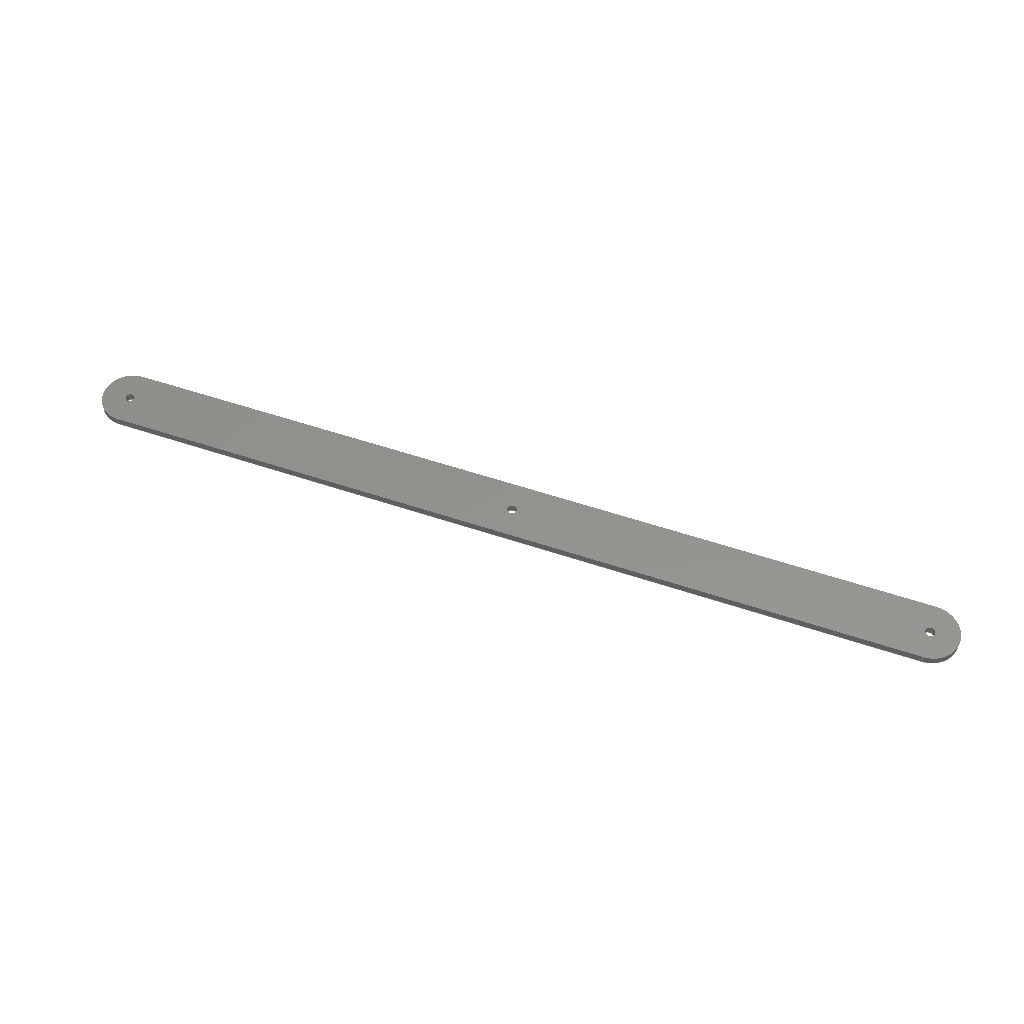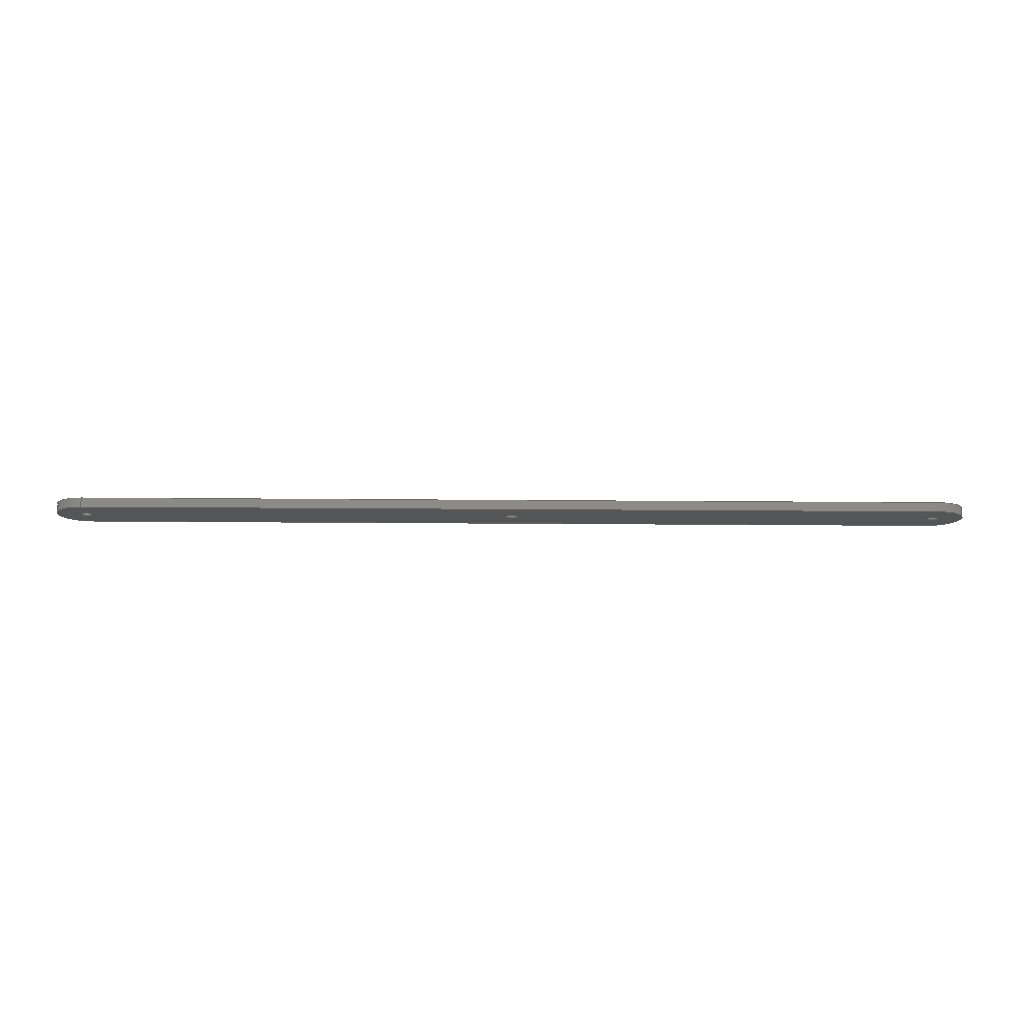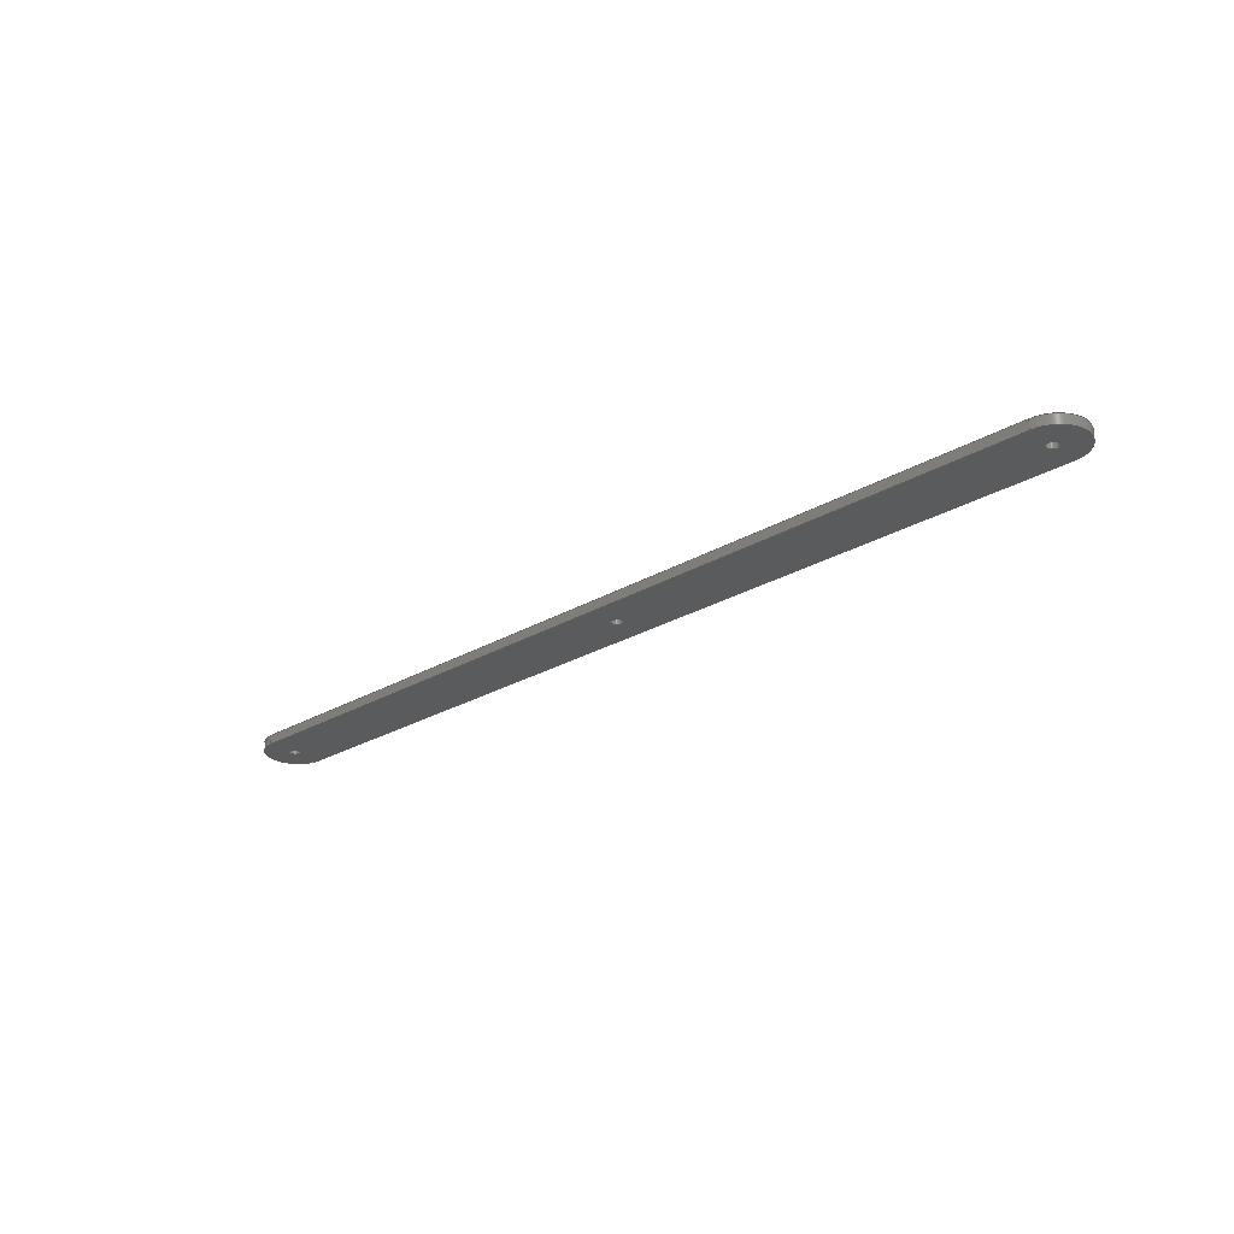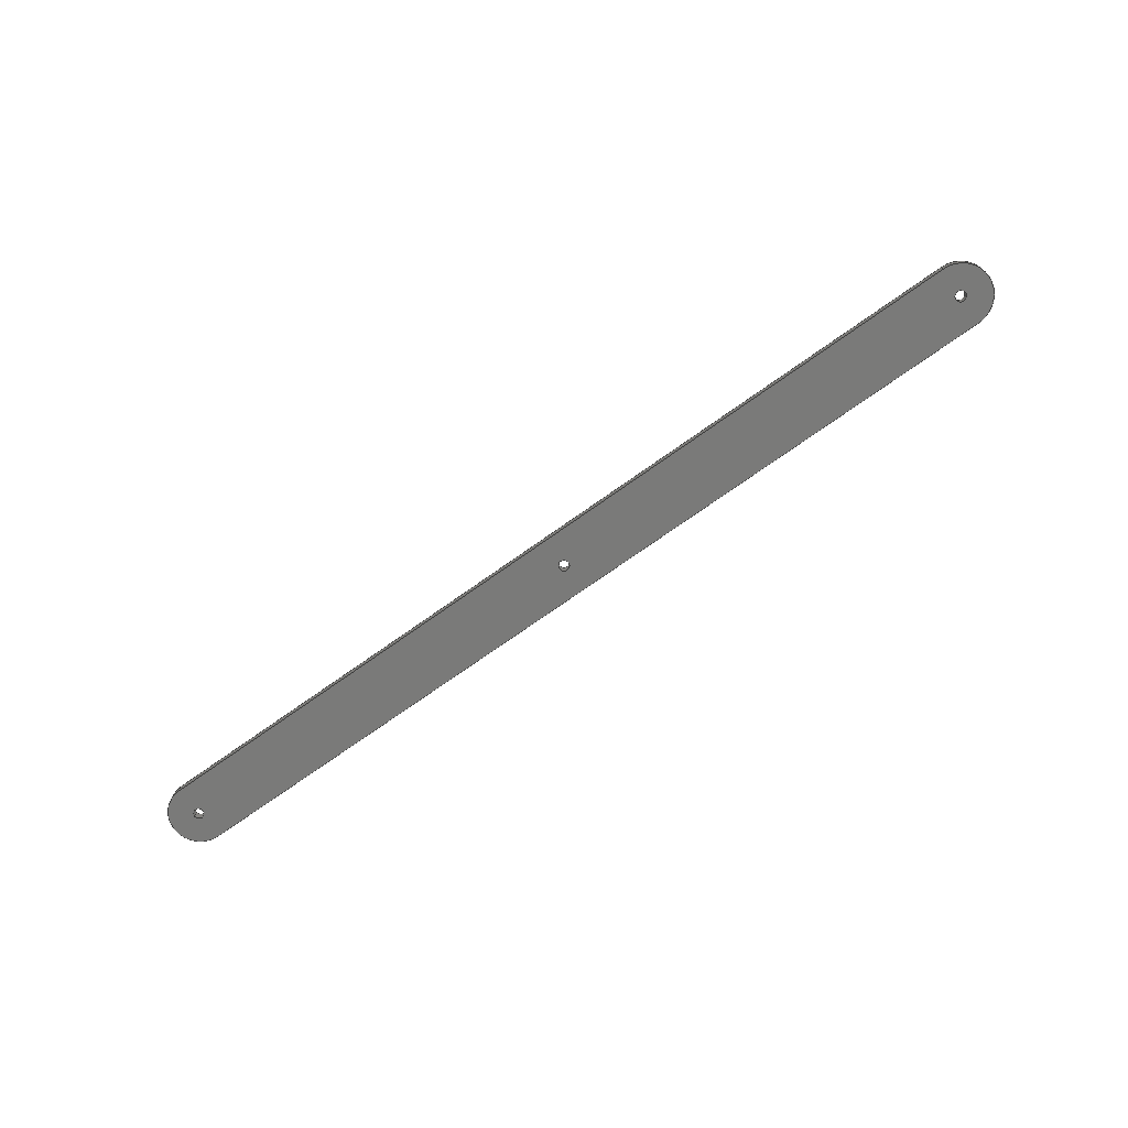
<metadata>
{"format":"step","ext":"step","renderer":"f3d","projection":"perspective","resolution":1024,"background":"white","views":[{"elev":55.8,"azim":-160.5,"up":"+Z"},{"elev":-14.0,"azim":-1.3,"up":"+Z"},{"elev":-25.5,"azim":-136.6,"up":"+Z"},{"elev":-72.8,"azim":35.4,"up":"+Z"}]}
</metadata>
<code>
ISO-10303-21;
DATA;
#1=MECHANICAL_DESIGN_GEOMETRIC_PRESENTATION_REPRESENTATION('',(#4),#295);
#2=SHAPE_REPRESENTATION_RELATIONSHIP('SRR','None',#302,#3);
#3=ADVANCED_BREP_SHAPE_REPRESENTATION('',(#5),#294);
#4=STYLED_ITEM('',(#312),#5);
#5=MANIFOLD_SOLID_BREP('Body1',#163);
#6=FACE_BOUND('',#33,.T.);
#7=FACE_BOUND('',#34,.T.);
#8=FACE_BOUND('',#35,.T.);
#9=FACE_BOUND('',#37,.T.);
#10=FACE_BOUND('',#38,.T.);
#11=FACE_BOUND('',#39,.T.);
#12=PLANE('',#186);
#13=PLANE('',#190);
#14=PLANE('',#194);
#15=PLANE('',#195);
#16=FACE_OUTER_BOUND('',#25,.T.);
#17=FACE_OUTER_BOUND('',#26,.T.);
#18=FACE_OUTER_BOUND('',#27,.T.);
#19=FACE_OUTER_BOUND('',#28,.T.);
#20=FACE_OUTER_BOUND('',#29,.T.);
#21=FACE_OUTER_BOUND('',#30,.T.);
#22=FACE_OUTER_BOUND('',#31,.T.);
#23=FACE_OUTER_BOUND('',#32,.T.);
#24=FACE_OUTER_BOUND('',#36,.T.);
#25=EDGE_LOOP('',(#107,#108,#109,#110));
#26=EDGE_LOOP('',(#111,#112,#113,#114));
#27=EDGE_LOOP('',(#115,#116,#117,#118));
#28=EDGE_LOOP('',(#119,#120,#121,#122));
#29=EDGE_LOOP('',(#123,#124,#125,#126));
#30=EDGE_LOOP('',(#127,#128,#129,#130));
#31=EDGE_LOOP('',(#131,#132,#133,#134));
#32=EDGE_LOOP('',(#135,#136,#137,#138));
#33=EDGE_LOOP('',(#139));
#34=EDGE_LOOP('',(#140));
#35=EDGE_LOOP('',(#141));
#36=EDGE_LOOP('',(#142,#143,#144,#145));
#37=EDGE_LOOP('',(#146));
#38=EDGE_LOOP('',(#147));
#39=EDGE_LOOP('',(#148));
#40=LINE('',#252,#51);
#41=LINE('',#258,#52);
#42=LINE('',#264,#53);
#43=LINE('',#269,#54);
#44=LINE('',#271,#55);
#45=LINE('',#273,#56);
#46=LINE('',#274,#57);
#47=LINE('',#280,#58);
#48=LINE('',#283,#59);
#49=LINE('',#285,#60);
#50=LINE('',#286,#61);
#51=VECTOR('',#202,1.7);
#52=VECTOR('',#209,1.7);
#53=VECTOR('',#216,1.7);
#54=VECTOR('',#221,10);
#55=VECTOR('',#222,10);
#56=VECTOR('',#223,10);
#57=VECTOR('',#224,10);
#58=VECTOR('',#231,10);
#59=VECTOR('',#234,10);
#60=VECTOR('',#235,10);
#61=VECTOR('',#236,10);
#62=CIRCLE('',#178,1.7);
#63=CIRCLE('',#179,1.7);
#64=CIRCLE('',#181,1.7);
#65=CIRCLE('',#182,1.7);
#66=CIRCLE('',#184,1.7);
#67=CIRCLE('',#185,1.7);
#68=CIRCLE('',#188,9.5);
#69=CIRCLE('',#189,9.5);
#70=CIRCLE('',#192,9.5);
#71=CIRCLE('',#193,9.5);
#72=VERTEX_POINT('',#249);
#73=VERTEX_POINT('',#251);
#74=VERTEX_POINT('',#255);
#75=VERTEX_POINT('',#257);
#76=VERTEX_POINT('',#261);
#77=VERTEX_POINT('',#263);
#78=VERTEX_POINT('',#267);
#79=VERTEX_POINT('',#268);
#80=VERTEX_POINT('',#270);
#81=VERTEX_POINT('',#272);
#82=VERTEX_POINT('',#276);
#83=VERTEX_POINT('',#278);
#84=VERTEX_POINT('',#282);
#85=VERTEX_POINT('',#284);
#86=EDGE_CURVE('',#72,#72,#62,.T.);
#87=EDGE_CURVE('',#72,#73,#40,.T.);
#88=EDGE_CURVE('',#73,#73,#63,.T.);
#89=EDGE_CURVE('',#74,#74,#64,.T.);
#90=EDGE_CURVE('',#74,#75,#41,.T.);
#91=EDGE_CURVE('',#75,#75,#65,.T.);
#92=EDGE_CURVE('',#76,#76,#66,.T.);
#93=EDGE_CURVE('',#76,#77,#42,.T.);
#94=EDGE_CURVE('',#77,#77,#67,.T.);
#95=EDGE_CURVE('',#78,#79,#43,.T.);
#96=EDGE_CURVE('',#79,#80,#44,.T.);
#97=EDGE_CURVE('',#81,#80,#45,.T.);
#98=EDGE_CURVE('',#78,#81,#46,.T.);
#99=EDGE_CURVE('',#82,#78,#68,.T.);
#100=EDGE_CURVE('',#83,#81,#69,.T.);
#101=EDGE_CURVE('',#82,#83,#47,.T.);
#102=EDGE_CURVE('',#84,#82,#48,.T.);
#103=EDGE_CURVE('',#85,#83,#49,.T.);
#104=EDGE_CURVE('',#84,#85,#50,.T.);
#105=EDGE_CURVE('',#79,#84,#70,.T.);
#106=EDGE_CURVE('',#80,#85,#71,.T.);
#107=ORIENTED_EDGE('',*,*,#86,.F.);
#108=ORIENTED_EDGE('',*,*,#87,.T.);
#109=ORIENTED_EDGE('',*,*,#88,.T.);
#110=ORIENTED_EDGE('',*,*,#87,.F.);
#111=ORIENTED_EDGE('',*,*,#89,.F.);
#112=ORIENTED_EDGE('',*,*,#90,.T.);
#113=ORIENTED_EDGE('',*,*,#91,.T.);
#114=ORIENTED_EDGE('',*,*,#90,.F.);
#115=ORIENTED_EDGE('',*,*,#92,.F.);
#116=ORIENTED_EDGE('',*,*,#93,.T.);
#117=ORIENTED_EDGE('',*,*,#94,.T.);
#118=ORIENTED_EDGE('',*,*,#93,.F.);
#119=ORIENTED_EDGE('',*,*,#95,.T.);
#120=ORIENTED_EDGE('',*,*,#96,.T.);
#121=ORIENTED_EDGE('',*,*,#97,.F.);
#122=ORIENTED_EDGE('',*,*,#98,.F.);
#123=ORIENTED_EDGE('',*,*,#99,.T.);
#124=ORIENTED_EDGE('',*,*,#98,.T.);
#125=ORIENTED_EDGE('',*,*,#100,.F.);
#126=ORIENTED_EDGE('',*,*,#101,.F.);
#127=ORIENTED_EDGE('',*,*,#102,.T.);
#128=ORIENTED_EDGE('',*,*,#101,.T.);
#129=ORIENTED_EDGE('',*,*,#103,.F.);
#130=ORIENTED_EDGE('',*,*,#104,.F.);
#131=ORIENTED_EDGE('',*,*,#105,.T.);
#132=ORIENTED_EDGE('',*,*,#104,.T.);
#133=ORIENTED_EDGE('',*,*,#106,.F.);
#134=ORIENTED_EDGE('',*,*,#96,.F.);
#135=ORIENTED_EDGE('',*,*,#106,.T.);
#136=ORIENTED_EDGE('',*,*,#103,.T.);
#137=ORIENTED_EDGE('',*,*,#100,.T.);
#138=ORIENTED_EDGE('',*,*,#97,.T.);
#139=ORIENTED_EDGE('',*,*,#92,.T.);
#140=ORIENTED_EDGE('',*,*,#89,.T.);
#141=ORIENTED_EDGE('',*,*,#86,.T.);
#142=ORIENTED_EDGE('',*,*,#105,.F.);
#143=ORIENTED_EDGE('',*,*,#95,.F.);
#144=ORIENTED_EDGE('',*,*,#99,.F.);
#145=ORIENTED_EDGE('',*,*,#102,.F.);
#146=ORIENTED_EDGE('',*,*,#94,.F.);
#147=ORIENTED_EDGE('',*,*,#91,.F.);
#148=ORIENTED_EDGE('',*,*,#88,.F.);
#149=CYLINDRICAL_SURFACE('',#177,1.7);
#150=CYLINDRICAL_SURFACE('',#180,1.7);
#151=CYLINDRICAL_SURFACE('',#183,1.7);
#152=CYLINDRICAL_SURFACE('',#187,9.5);
#153=CYLINDRICAL_SURFACE('',#191,9.5);
#154=ADVANCED_FACE('',(#16),#149,.F.);
#155=ADVANCED_FACE('',(#17),#150,.F.);
#156=ADVANCED_FACE('',(#18),#151,.F.);
#157=ADVANCED_FACE('',(#19),#12,.T.);
#158=ADVANCED_FACE('',(#20),#152,.T.);
#159=ADVANCED_FACE('',(#21),#13,.T.);
#160=ADVANCED_FACE('',(#22),#153,.T.);
#161=ADVANCED_FACE('',(#23,#6,#7,#8),#14,.T.);
#162=ADVANCED_FACE('',(#24,#9,#10,#11),#15,.F.);
#163=CLOSED_SHELL('',(#154,#155,#156,#157,#158,#159,#160,#161,#162));
#164=DERIVED_UNIT_ELEMENT(#166,1);
#165=DERIVED_UNIT_ELEMENT(#297,3);
#166=(
MASS_UNIT()
NAMED_UNIT(*)
SI_UNIT(.KILO.,.GRAM.)
);
#167=DERIVED_UNIT((#164,#165));
#168=MEASURE_REPRESENTATION_ITEM('density measure',
POSITIVE_RATIO_MEASURE(7850),#167);
#169=PROPERTY_DEFINITION_REPRESENTATION(#174,#171);
#170=PROPERTY_DEFINITION_REPRESENTATION(#175,#172);
#171=REPRESENTATION('material name',(#173),#294);
#172=REPRESENTATION('density',(#168),#294);
#173=DESCRIPTIVE_REPRESENTATION_ITEM('Steel','Steel');
#174=PROPERTY_DEFINITION('material property','material name',#304);
#175=PROPERTY_DEFINITION('material property','density of part',#304);
#176=AXIS2_PLACEMENT_3D('placement',#247,#196,#197);
#177=AXIS2_PLACEMENT_3D('',#248,#198,#199);
#178=AXIS2_PLACEMENT_3D('',#250,#200,#201);
#179=AXIS2_PLACEMENT_3D('',#253,#203,#204);
#180=AXIS2_PLACEMENT_3D('',#254,#205,#206);
#181=AXIS2_PLACEMENT_3D('',#256,#207,#208);
#182=AXIS2_PLACEMENT_3D('',#259,#210,#211);
#183=AXIS2_PLACEMENT_3D('',#260,#212,#213);
#184=AXIS2_PLACEMENT_3D('',#262,#214,#215);
#185=AXIS2_PLACEMENT_3D('',#265,#217,#218);
#186=AXIS2_PLACEMENT_3D('',#266,#219,#220);
#187=AXIS2_PLACEMENT_3D('',#275,#225,#226);
#188=AXIS2_PLACEMENT_3D('',#277,#227,#228);
#189=AXIS2_PLACEMENT_3D('',#279,#229,#230);
#190=AXIS2_PLACEMENT_3D('',#281,#232,#233);
#191=AXIS2_PLACEMENT_3D('',#287,#237,#238);
#192=AXIS2_PLACEMENT_3D('',#288,#239,#240);
#193=AXIS2_PLACEMENT_3D('',#289,#241,#242);
#194=AXIS2_PLACEMENT_3D('',#290,#243,#244);
#195=AXIS2_PLACEMENT_3D('',#291,#245,#246);
#196=DIRECTION('axis',(0,0,1));
#197=DIRECTION('refdir',(1,0,0));
#198=DIRECTION('center_axis',(0,0,1));
#199=DIRECTION('ref_axis',(1,0,0));
#200=DIRECTION('center_axis',(0,0,-1));
#201=DIRECTION('ref_axis',(1,0,0));
#202=DIRECTION('',(0,0,-1));
#203=DIRECTION('center_axis',(0,0,-1));
#204=DIRECTION('ref_axis',(1,0,0));
#205=DIRECTION('center_axis',(0,0,1));
#206=DIRECTION('ref_axis',(1,0,0));
#207=DIRECTION('center_axis',(0,0,-1));
#208=DIRECTION('ref_axis',(1,0,0));
#209=DIRECTION('',(0,0,-1));
#210=DIRECTION('center_axis',(0,0,-1));
#211=DIRECTION('ref_axis',(1,0,0));
#212=DIRECTION('center_axis',(0,0,1));
#213=DIRECTION('ref_axis',(1,0,0));
#214=DIRECTION('center_axis',(0,0,-1));
#215=DIRECTION('ref_axis',(1,0,0));
#216=DIRECTION('',(0,0,-1));
#217=DIRECTION('center_axis',(0,0,-1));
#218=DIRECTION('ref_axis',(1,0,0));
#219=DIRECTION('center_axis',(7.662e-16,-1,0));
#220=DIRECTION('ref_axis',(1,7.662e-16,0));
#221=DIRECTION('',(1,7.662e-16,0));
#222=DIRECTION('',(0,0,1));
#223=DIRECTION('',(1,7.662e-16,0));
#224=DIRECTION('',(0,0,1));
#225=DIRECTION('center_axis',(0,0,1));
#226=DIRECTION('ref_axis',(0,1,0));
#227=DIRECTION('center_axis',(0,0,1));
#228=DIRECTION('ref_axis',(0,1,0));
#229=DIRECTION('center_axis',(0,0,1));
#230=DIRECTION('ref_axis',(0,1,0));
#231=DIRECTION('',(0,0,1));
#232=DIRECTION('center_axis',(-7.023e-16,1,0));
#233=DIRECTION('ref_axis',(-1,-7.023e-16,0));
#234=DIRECTION('',(-1,-7.023e-16,0));
#235=DIRECTION('',(-1,-7.023e-16,0));
#236=DIRECTION('',(0,0,1));
#237=DIRECTION('center_axis',(0,0,1));
#238=DIRECTION('ref_axis',(0,-1,0));
#239=DIRECTION('center_axis',(0,0,1));
#240=DIRECTION('ref_axis',(0,-1,0));
#241=DIRECTION('center_axis',(0,0,1));
#242=DIRECTION('ref_axis',(0,-1,0));
#243=DIRECTION('center_axis',(0,0,1));
#244=DIRECTION('ref_axis',(1,0,0));
#245=DIRECTION('center_axis',(0,0,1));
#246=DIRECTION('ref_axis',(1,0,0));
#247=CARTESIAN_POINT('',(0,0,0));
#248=CARTESIAN_POINT('Origin',(355.2,-108,-12.9));
#249=CARTESIAN_POINT('',(353.5,-108,-9.9));
#250=CARTESIAN_POINT('Origin',(355.2,-108,-9.9));
#251=CARTESIAN_POINT('',(353.5,-108,-12.9));
#252=CARTESIAN_POINT('',(353.5,-108,-12.9));
#253=CARTESIAN_POINT('Origin',(355.2,-108,-12.9));
#254=CARTESIAN_POINT('Origin',(77,-108,-12.9));
#255=CARTESIAN_POINT('',(75.3,-108,-9.9));
#256=CARTESIAN_POINT('Origin',(77,-108,-9.9));
#257=CARTESIAN_POINT('',(75.3,-108,-12.9));
#258=CARTESIAN_POINT('',(75.3,-108,-12.9));
#259=CARTESIAN_POINT('Origin',(77,-108,-12.9));
#260=CARTESIAN_POINT('Origin',(216.1,-108,-12.9));
#261=CARTESIAN_POINT('',(214.4,-108,-9.9));
#262=CARTESIAN_POINT('Origin',(216.1,-108,-9.9));
#263=CARTESIAN_POINT('',(214.4,-108,-12.9));
#264=CARTESIAN_POINT('',(214.4,-108,-12.9));
#265=CARTESIAN_POINT('Origin',(216.1,-108,-12.9));
#266=CARTESIAN_POINT('Origin',(77,-117.5,-12.9));
#267=CARTESIAN_POINT('',(77,-117.5,-12.9));
#268=CARTESIAN_POINT('',(355.2,-117.5,-12.9));
#269=CARTESIAN_POINT('',(77,-117.5,-12.9));
#270=CARTESIAN_POINT('',(355.2,-117.5,-9.9));
#271=CARTESIAN_POINT('',(355.2,-117.5,-12.9));
#272=CARTESIAN_POINT('',(77,-117.5,-9.9));
#273=CARTESIAN_POINT('',(77,-117.5,-9.9));
#274=CARTESIAN_POINT('',(77,-117.5,-12.9));
#275=CARTESIAN_POINT('Origin',(77,-108,-12.9));
#276=CARTESIAN_POINT('',(77,-98.5,-12.9));
#277=CARTESIAN_POINT('Origin',(77,-108,-12.9));
#278=CARTESIAN_POINT('',(77,-98.5,-9.9));
#279=CARTESIAN_POINT('Origin',(77,-108,-9.9));
#280=CARTESIAN_POINT('',(77,-98.5,-12.9));
#281=CARTESIAN_POINT('Origin',(355.2,-98.5,-12.9));
#282=CARTESIAN_POINT('',(355.2,-98.5,-12.9));
#283=CARTESIAN_POINT('',(355.2,-98.5,-12.9));
#284=CARTESIAN_POINT('',(355.2,-98.5,-9.9));
#285=CARTESIAN_POINT('',(355.2,-98.5,-9.9));
#286=CARTESIAN_POINT('',(355.2,-98.5,-12.9));
#287=CARTESIAN_POINT('Origin',(355.2,-108,-12.9));
#288=CARTESIAN_POINT('Origin',(355.2,-108,-12.9));
#289=CARTESIAN_POINT('Origin',(355.2,-108,-9.9));
#290=CARTESIAN_POINT('Origin',(216.1,-108,-9.9));
#291=CARTESIAN_POINT('Origin',(216.1,-108,-12.9));
#292=UNCERTAINTY_MEASURE_WITH_UNIT(LENGTH_MEASURE(0.01),#296,
'DISTANCE_ACCURACY_VALUE',
'Maximum model space distance between geometric entities at asserted c
onnectivities');
#293=UNCERTAINTY_MEASURE_WITH_UNIT(LENGTH_MEASURE(0.01),#296,
'DISTANCE_ACCURACY_VALUE',
'Maximum model space distance between geometric entities at asserted c
onnectivities');
#294=(
GEOMETRIC_REPRESENTATION_CONTEXT(3)
GLOBAL_UNCERTAINTY_ASSIGNED_CONTEXT((#292))
GLOBAL_UNIT_ASSIGNED_CONTEXT((#296,#298,#299))
REPRESENTATION_CONTEXT('','3D')
);
#295=(
GEOMETRIC_REPRESENTATION_CONTEXT(3)
GLOBAL_UNCERTAINTY_ASSIGNED_CONTEXT((#293))
GLOBAL_UNIT_ASSIGNED_CONTEXT((#296,#298,#299))
REPRESENTATION_CONTEXT('','3D')
);
#296=(
LENGTH_UNIT()
NAMED_UNIT(*)
SI_UNIT(.MILLI.,.METRE.)
);
#297=(
LENGTH_UNIT()
NAMED_UNIT(*)
SI_UNIT($,.METRE.)
);
#298=(
NAMED_UNIT(*)
PLANE_ANGLE_UNIT()
SI_UNIT($,.RADIAN.)
);
#299=(
NAMED_UNIT(*)
SI_UNIT($,.STERADIAN.)
SOLID_ANGLE_UNIT()
);
#300=SHAPE_DEFINITION_REPRESENTATION(#301,#302);
#301=PRODUCT_DEFINITION_SHAPE('',$,#304);
#302=SHAPE_REPRESENTATION('',(#176),#294);
#303=PRODUCT_DEFINITION_CONTEXT('part definition',#308,'design');
#304=PRODUCT_DEFINITION('FusionComponent','FusionComponent',#305,#303);
#305=PRODUCT_DEFINITION_FORMATION('',$,#310);
#306=PRODUCT_RELATED_PRODUCT_CATEGORY('FusionComponent',
'FusionComponent',(#310));
#307=APPLICATION_PROTOCOL_DEFINITION('international standard',
'automotive_design',2009,#308);
#308=APPLICATION_CONTEXT(
'Core Data for Automotive Mechanical Design Process');
#309=PRODUCT_CONTEXT('part definition',#308,'mechanical');
#310=PRODUCT('FusionComponent','FusionComponent',$,(#309));
#311=PRESENTATION_STYLE_ASSIGNMENT((#313));
#312=PRESENTATION_STYLE_ASSIGNMENT((#314));
#313=SURFACE_STYLE_USAGE(.BOTH.,#315);
#314=SURFACE_STYLE_USAGE(.BOTH.,#316);
#315=SURFACE_SIDE_STYLE('',(#317));
#316=SURFACE_SIDE_STYLE('',(#318));
#317=SURFACE_STYLE_FILL_AREA(#319);
#318=SURFACE_STYLE_FILL_AREA(#320);
#319=FILL_AREA_STYLE('Steel - Satin',(#321));
#320=FILL_AREA_STYLE('Acrylic (Clear)',(#322));
#321=FILL_AREA_STYLE_COLOUR('Steel - Satin',#323);
#322=FILL_AREA_STYLE_COLOUR('Acrylic (Clear)',#324);
#323=COLOUR_RGB('Steel - Satin',0.6275,0.6275,0.6275);
#324=COLOUR_RGB('Acrylic (Clear)',0.9647,0.9647,0.9529);
ENDSEC;
END-ISO-10303-21;

</code>
